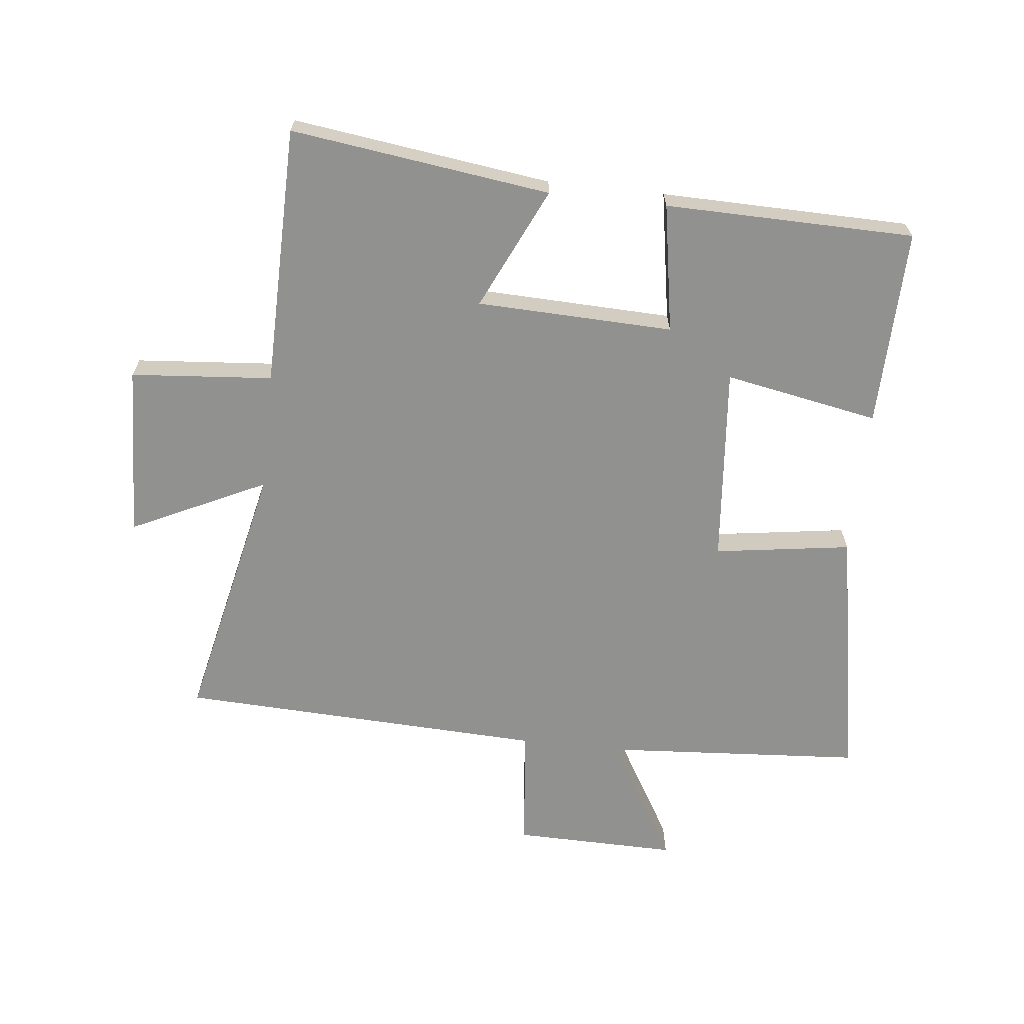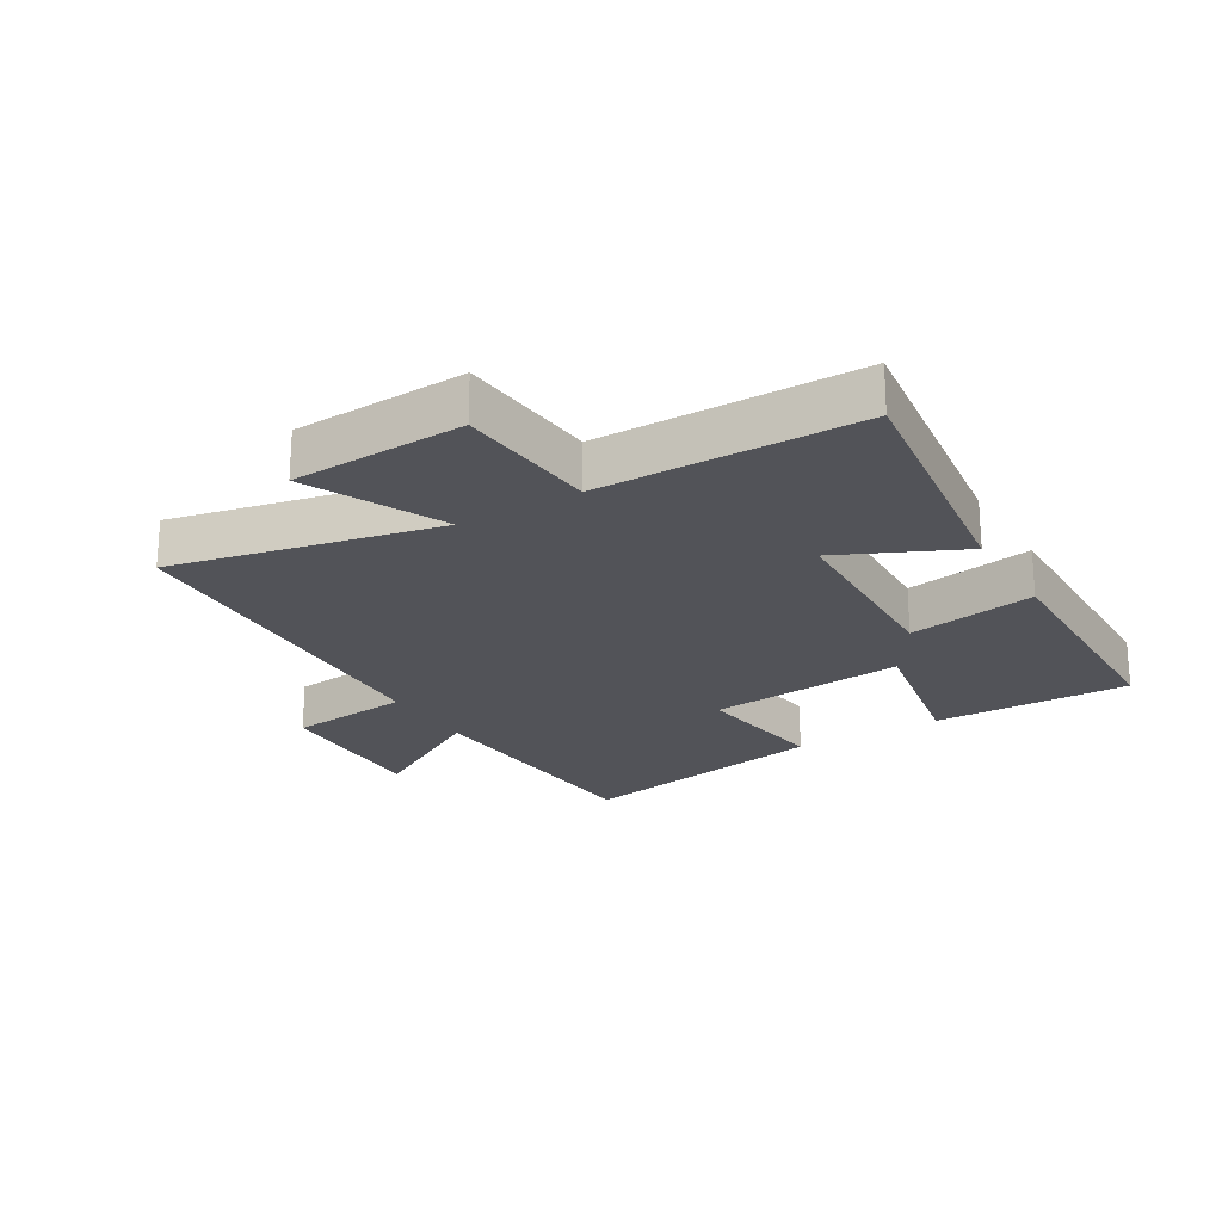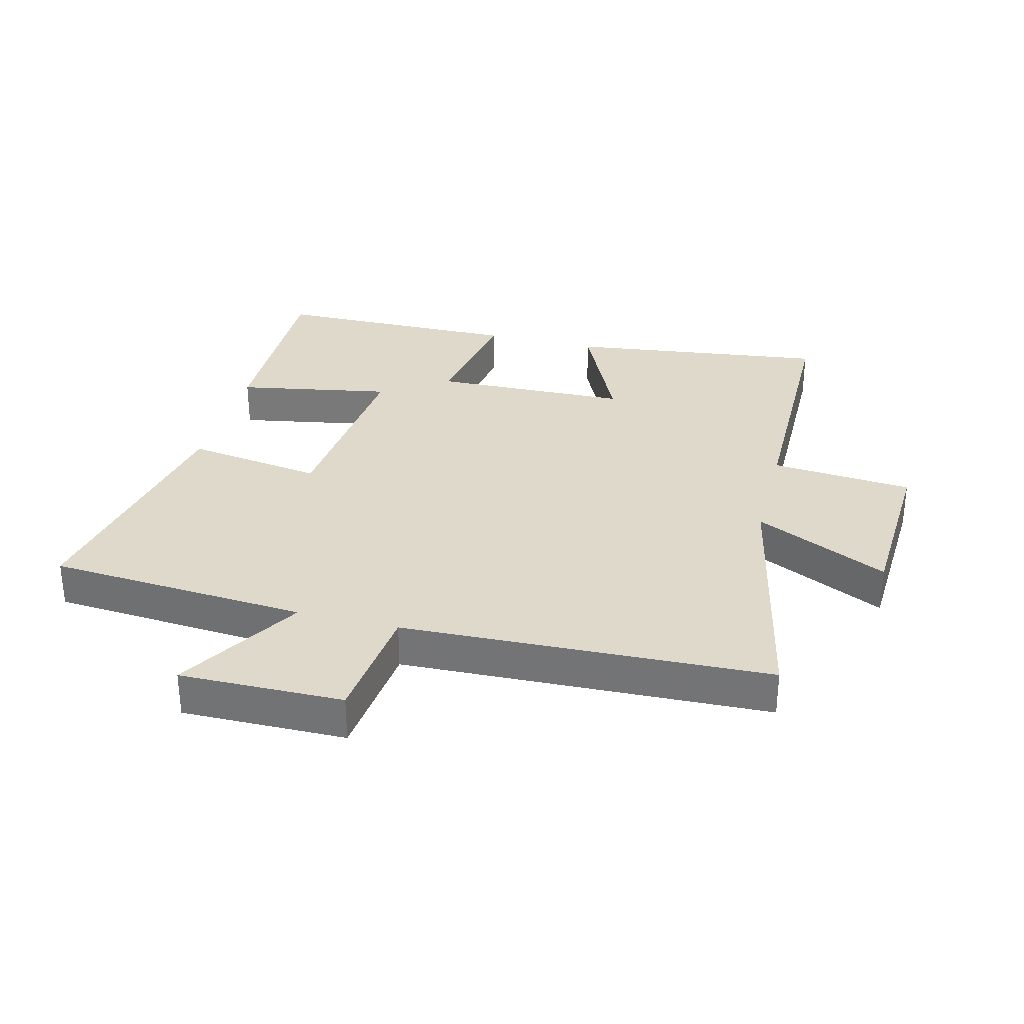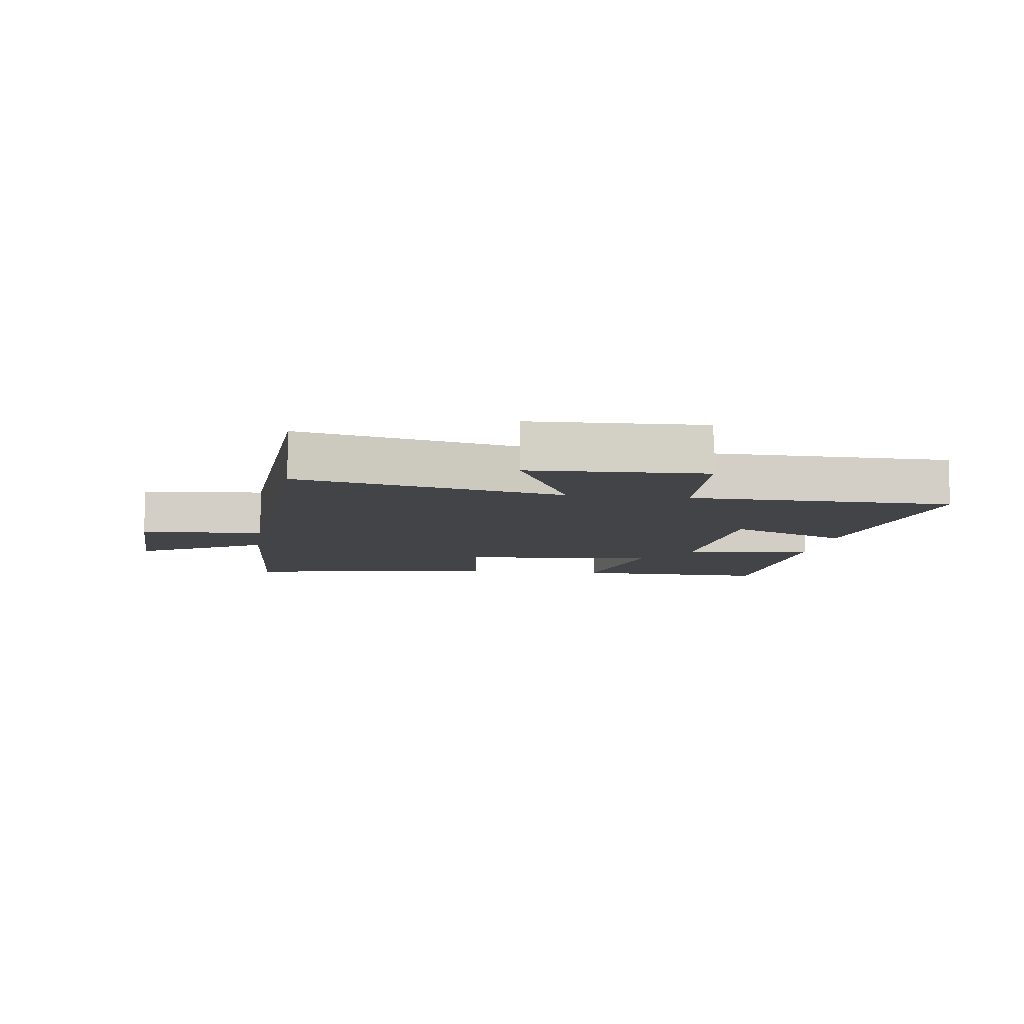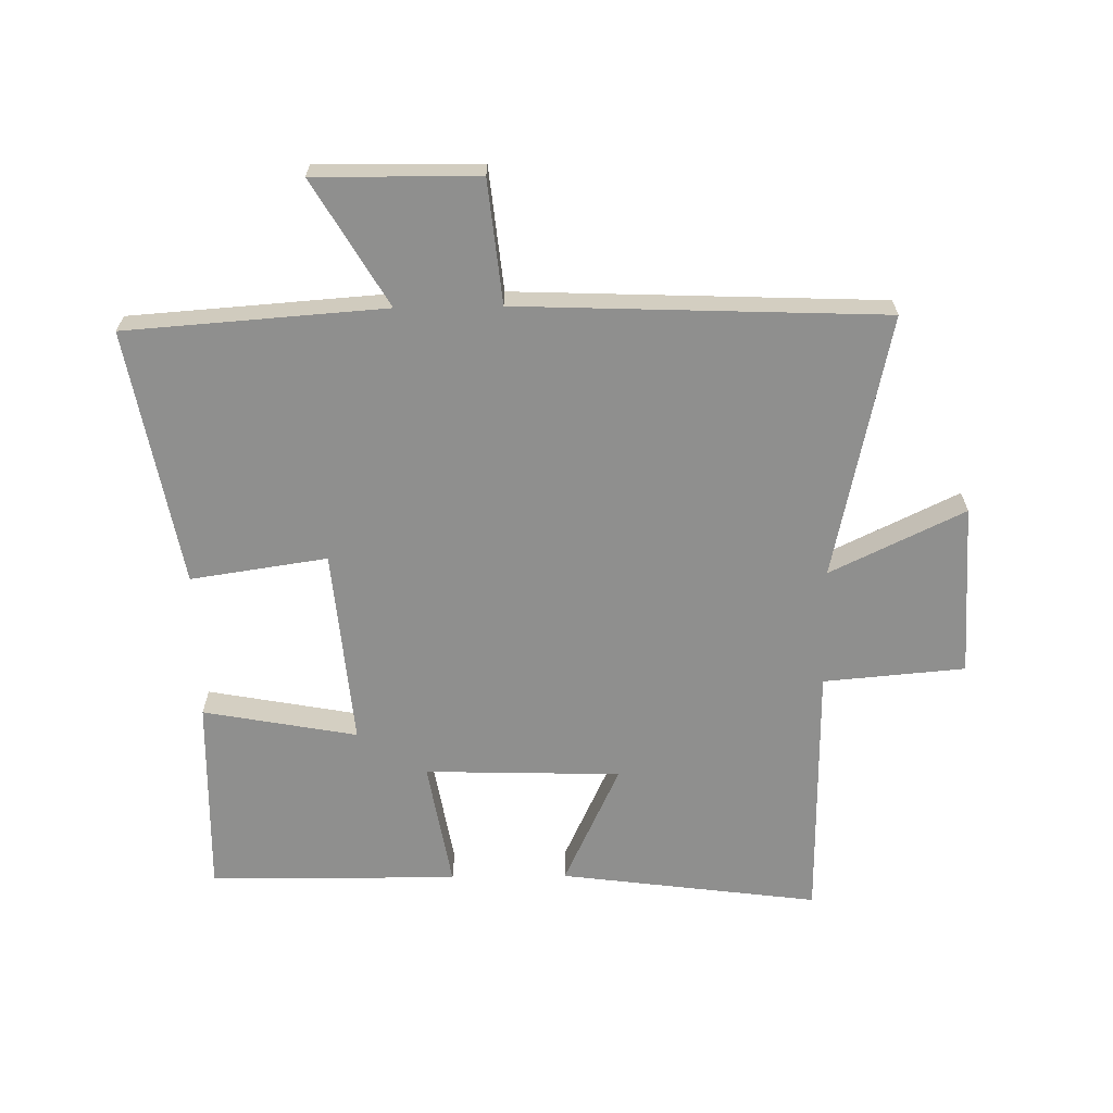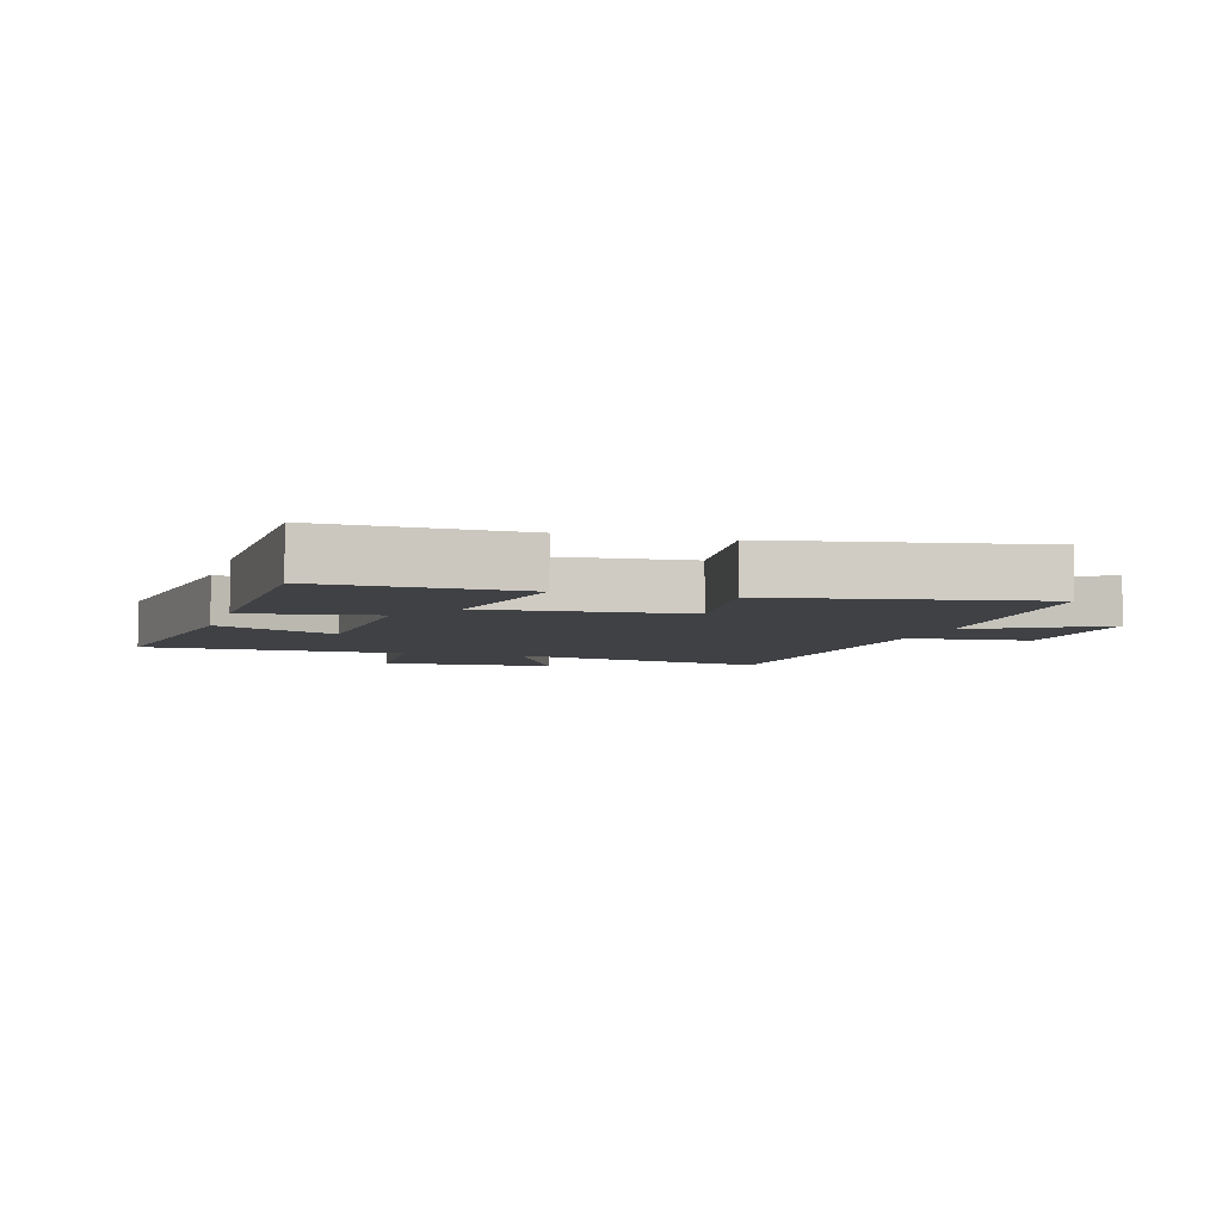
<metadata>
{"format":"obj","ext":"obj","renderer":"f3d","projection":"perspective","resolution":1024,"background":"white","views":[{"elev":-66.0,"azim":173.7,"up":"+Y"},{"elev":-22.6,"azim":120.9,"up":"+Y"},{"elev":31.7,"azim":14.5,"up":"+Y"},{"elev":-8.3,"azim":81.6,"up":"+Y"},{"elev":-65.2,"azim":1.0,"up":"+Y"},{"elev":-5.3,"azim":-106.9,"up":"+Y"}]}
</metadata>
<code>
v 0.592 0.07 0.476
v 0.5 0.07 0.053
v 0.715 0.07 0.156
v 0.727 0.07 -0.12
v 0.5 0.07 -0.139
v 0.495 0.07 -0.555
v 0.08 0.07 -0.5
v 0.171 0.07 -0.305
v -0.143 0.07 -0.295
v -0.108 0.07 -0.5
v -0.507 0.07 -0.494
v -0.5 0.07 -0.178
v -0.253 0.07 -0.224
v -0.281 0.07 0.092
v -0.5 0.07 0.06
v -0.575 0.07 0.471
v -0.159 0.07 0.5
v -0.277 0.07 0.701
v -0.015 0.07 0.697
v 0.005 0.07 0.5
v 0.592 0 0.476
v 0.5 0 0.053
v 0.715 0 0.156
v 0.727 0 -0.12
v 0.5 0 -0.139
v 0.495 0 -0.555
v 0.08 0 -0.5
v 0.171 0 -0.305
v -0.143 0 -0.295
v -0.108 0 -0.5
v -0.507 0 -0.494
v -0.5 0 -0.178
v -0.253 0 -0.224
v -0.281 0 0.092
v -0.5 0 0.06
v -0.575 0 0.471
v -0.159 0 0.5
v -0.277 0 0.701
v -0.015 0 0.697
v 0.005 0 0.5
f 17 18 19 20
f 17 20 1 2
f 14 15 16 17
f 13 14 17 2
f 10 11 12 13
f 9 10 13
f 8 9 13 2
f 5 6 7 8
f 5 8 2 3
f 3 4 5
f 40 39 38 37
f 22 21 40 37
f 37 36 35 34
f 22 37 34 33
f 33 32 31 30
f 33 30 29
f 22 33 29 28
f 28 27 26 25
f 23 22 28 25
f 25 24 23
f 1 21 22 2
f 2 22 23 3
f 3 23 24 4
f 4 24 25 5
f 5 25 26 6
f 6 26 27 7
f 7 27 28 8
f 8 28 29 9
f 9 29 30 10
f 10 30 31 11
f 11 31 32 12
f 12 32 33 13
f 13 33 34 14
f 14 34 35 15
f 15 35 36 16
f 16 36 37 17
f 17 37 38 18
f 18 38 39 19
f 19 39 40 20
f 20 40 21 1

</code>
